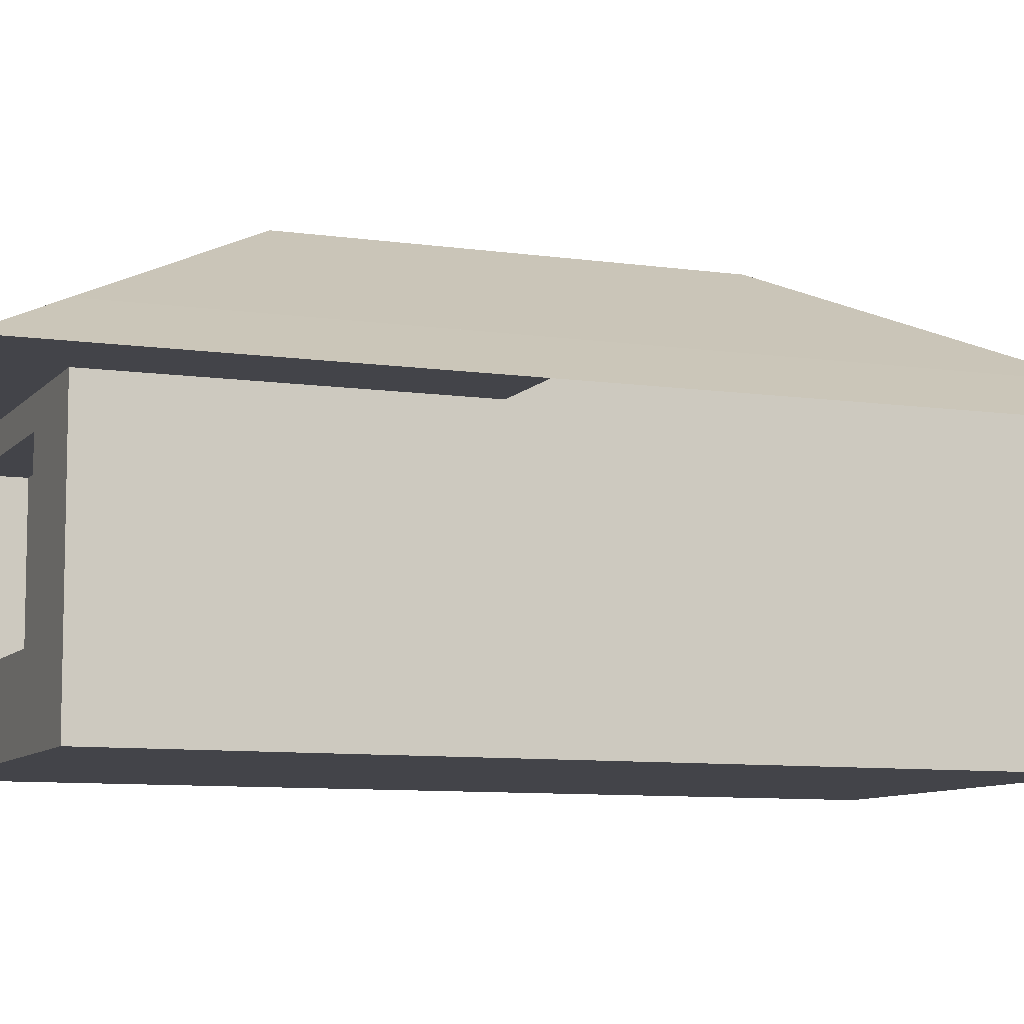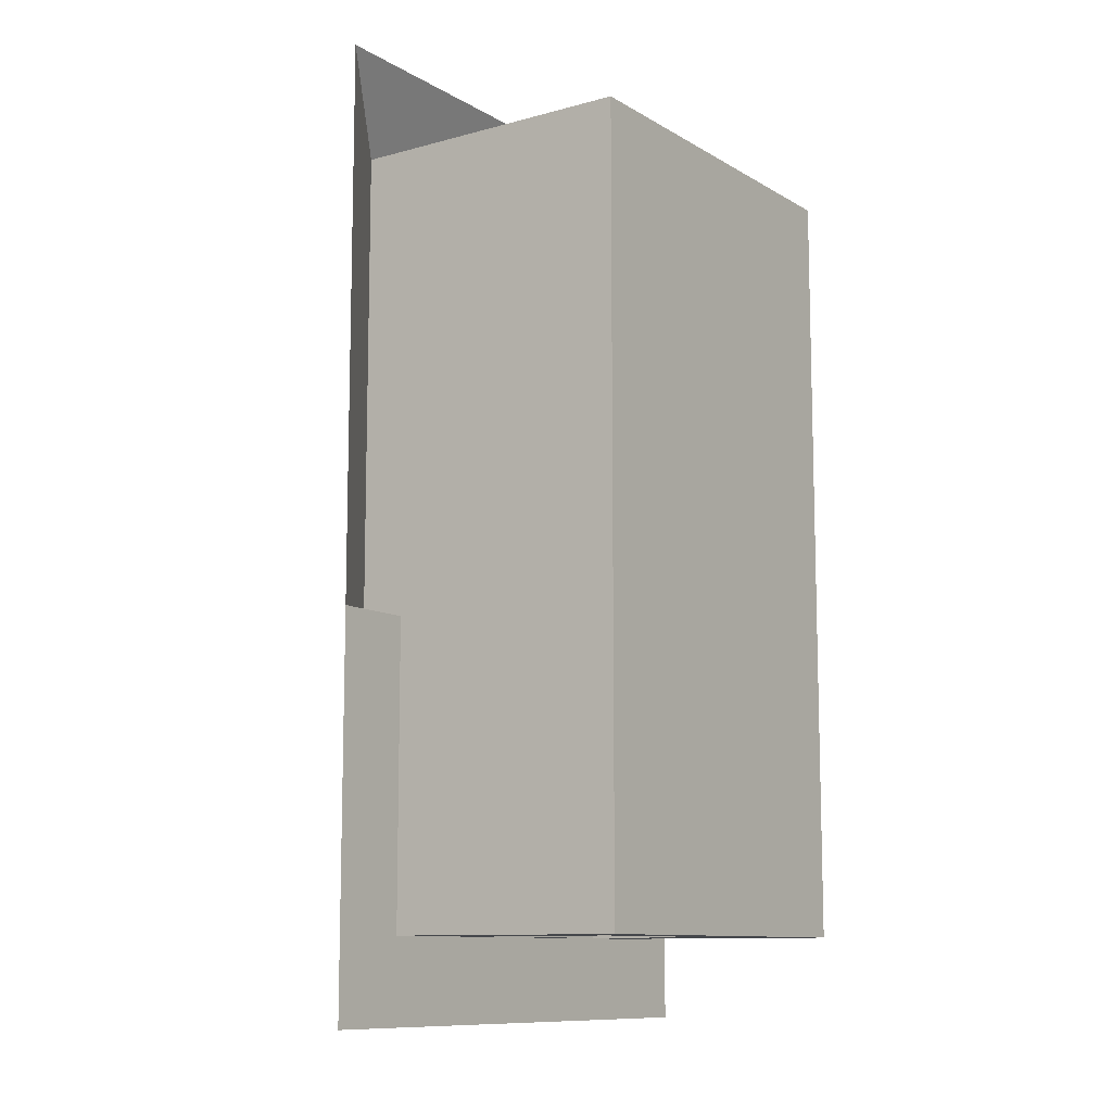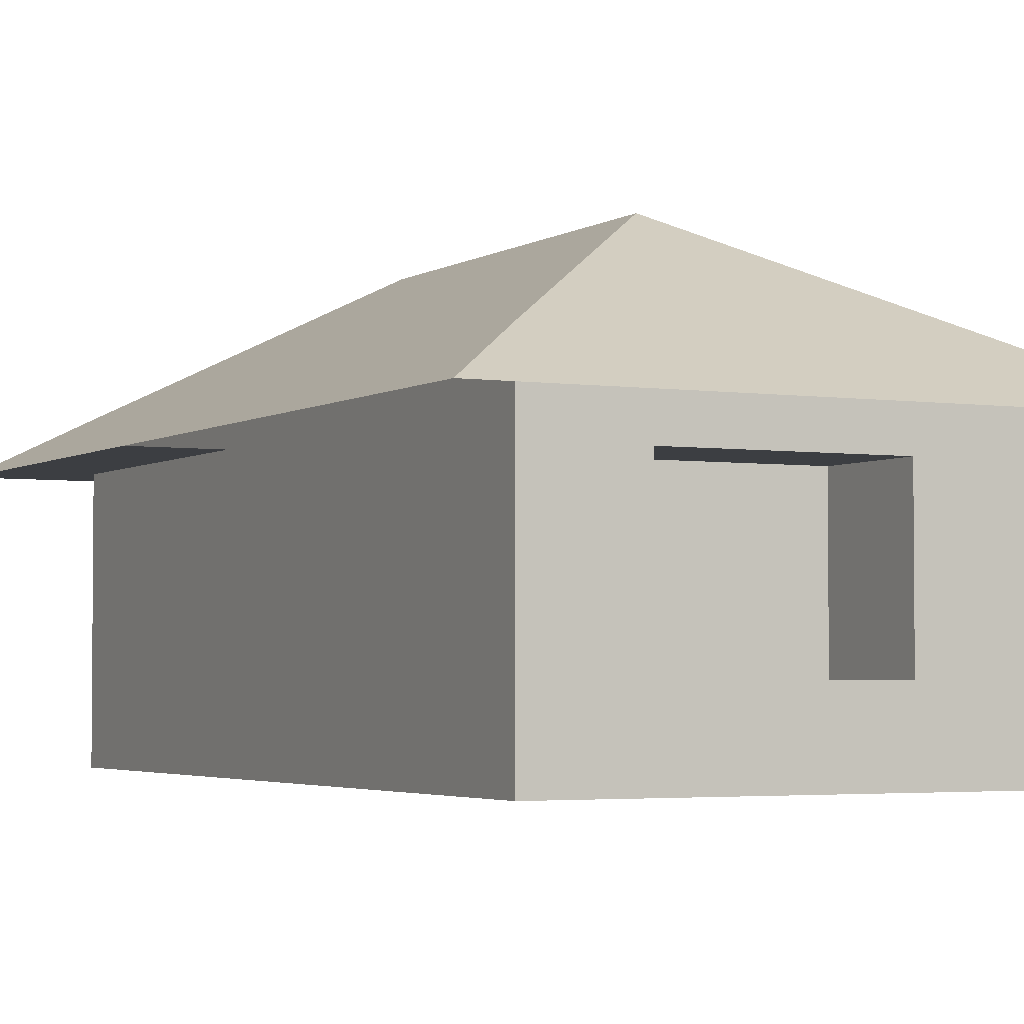
<metadata>
{"format":"obj","ext":"obj","renderer":"f3d","projection":"perspective","resolution":1024,"background":"white","views":[{"elev":-8.5,"azim":-111.9,"up":"+Y"},{"elev":-10.5,"azim":-55.2,"up":"+Z"},{"elev":-3.2,"azim":-27.0,"up":"+Y"}]}
</metadata>
<code>
o Cube
v 1 0 -1
v 1 0 1
v -1 0 1
v -1 0 -1
v 1 1.5 -1
v 1 1.5 1
v -1 1.5 1
v -1 1.5 -1
v -0 2.05 0
v 1.443 1.262 -1.436
v 1.443 1.262 1.429
v -1.422 1.262 1.429
v -1.422 1.262 -1.436
v 1 0 -3
v -1 0 -3
v 1 1.5 -3
v -1 1.5 -3
v -0 2.05 -2
v 1.443 1.262 -3.436
v -1.422 1.262 -3.436
v 1 0 0
v 0 0 -1
v 1 0.75 -1
v 0 0 1
v 1 0.75 1
v -1 0 -0
v -1 0.75 1
v -1 0.75 -1
v 1 1.5 1e-06
v 1 1.5 -2
v -1e-06 1.5 1
v -1 1.5 -0
v 0.5 1.775 -0.5
v -0.5 1.775 -0.5
v -0.5 1.775 0.5
v 0.5 1.775 0.5
v 1.443 1.262 -0.003761
v 0.01038 1.262 -1.436
v 0.01038 1.262 1.429
v -1.422 1.262 -0.003762
v -1.211 1.381 1.214
v -1.211 1.381 -1.218
v 1.221 1.381 1.214
v 1.221 1.381 -1.218
v 0 0 -3
v 1 0.75 -3
v -1 0.75 -3
v 0 1.5 -3
v 0.5 1.775 -2.5
v -0.5 1.775 -2.5
v 0.01038 1.262 -3.436
v -1.211 1.381 -3.218
v 1.221 1.381 -3.218
v 1.443 1.262 -2.436
v -1.422 1.262 -2.436
v -1 1.5 -2
v -0 2.05 -1
v -1 0 -2
v 1 0 -2
v 0 0 -0
v 1 0.75 0
v -1 0.75 -0
v 0.01038 1.262 -2.436
v -1.211 1.381 -2.218
v -1.211 1.381 -0.001881
v 0.005188 1.381 1.214
v 1.221 1.381 -2.218
v 1.221 1.381 -0.00188
v -0 0.75 0.4761
v 0.005189 1.381 -3.218
v -0.5 1.775 -1.5
v 0.5 1.775 -1.5
v -1 0.75 -2
v 1 0.75 -2
v 0 0 -2
v 1 0 0.5
v -0.5 0 -1
v 1 1.125 -1
v -0.5 0 1
v 1 1.125 1
v -1 0 -0.5
v -1 1.125 1
v -1 1.125 -1
v 1 1.5 0.5
v 1 1.5 -1.5
v -0.5 1.5 1
v -1 1.5 -0.5
v 0.75 1.638 -0.75
v -0.75 1.638 -0.75
v -0.25 1.913 0.25
v 0.25 1.913 0.25
v 1.443 1.262 0.7124
v -0.7058 1.262 -1.436
v -0.7058 1.262 1.429
v -1.422 1.262 -0.7199
v -1.105 1.44 1.107
v -1.316 1.321 -1.327
v 1.111 1.44 1.107
v 1.332 1.321 -1.327
v -0.5 0 -3
v 1 1.125 -3
v -1 1.125 -3
v -0.5 1.5 -3
v 0.75 1.638 -2.75
v -0.75 1.638 -2.75
v -0.7058 1.262 -3.436
v -1.316 1.321 -3.327
v 1.332 1.321 -3.327
v 1.443 1.262 -2.936
v -1.422 1.262 -1.936
v -1 1.5 -2.5
v -0 2.05 -1.5
v -1 0 -1.5
v 1 0 -2.5
v 1 0 -0.5
v 0.5 0 -1
v 1 0.375 -1
v 0.5 0 1
v 1 0.375 1
v -1 0 0.5
v -1 0.375 1
v -1 0.375 -1
v 1 1.5 -0.5
v 1 1.5 -2.5
v 0.5 1.5 1
v -1 1.5 0.5
v 0.25 1.913 -0.25
v -0.25 1.913 -0.25
v -0.75 1.638 0.75
v 0.75 1.638 0.75
v 1.443 1.262 -0.7199
v 0.7265 1.262 -1.436
v 0.7265 1.262 1.429
v -1.422 1.262 0.7124
v -1.316 1.321 1.321
v -1.105 1.44 -1.109
v 1.332 1.321 1.321
v 1.111 1.44 -1.109
v 0.5 0 -3
v 1 0.375 -3
v -1 0.375 -3
v 0.5 1.5 -3
v 0.25 1.913 -2.25
v -0.25 1.913 -2.25
v 0.7265 1.262 -3.436
v -1.105 1.44 -3.109
v 1.111 1.44 -3.109
v 1.443 1.262 -1.936
v -1.422 1.262 -2.936
v -1 1.5 -1.5
v -0 2.05 -0.5
v -1 0 -2.5
v 1 0 -1.5
v -0.5 0 -0
v 0.5 0 -0
v 0 0 -0.5
v 0 0 0.5
v 1 0.75 0.5
v 1 0.375 0
v 1 1.125 0
v -0.5 0.75 1
v 0.5 0.75 1
v -0 0.375 1
v -0 1.125 1
v -1 0.75 -0.5
v -1 0.75 0.5
v -1 0.375 -0
v -1 1.125 -0
v 0.01038 1.262 -2.936
v 0.01038 1.262 -1.936
v 0.7265 1.262 -2.436
v -0.7058 1.262 -2.436
v -0.5 1.775 0
v -0.75 1.638 -0.25
v -0.75 1.638 0.25
v -0 1.775 0.5
v -0.25 1.638 0.75
v 0.25 1.638 0.75
v -1.211 1.381 -2.718
v -1.211 1.381 -1.718
v -1.316 1.321 -2.327
v -1.105 1.44 -2.109
v 0.5 1.775 0
v 0.75 1.638 0.25
v 0.75 1.638 -0.25
v -1.316 1.321 -0.002822
v -1.105 1.44 -0.000941
v -1.211 1.381 0.6062
v -1.211 1.381 -0.61
v 0.007783 1.321 1.321
v 0.002594 1.44 1.107
v 0.6133 1.381 1.214
v -0.6029 1.381 1.214
v 1.221 1.381 -2.718
v 1.221 1.381 -1.718
v 1.111 1.44 -2.109
v 1.332 1.321 -2.327
v 1.332 1.321 -0.002821
v 1.111 1.44 -0.00094
v 1.221 1.381 -0.61
v 1.221 1.381 0.6062
v -0.5 0.75 -3
v 0.5 0.75 -3
v 0 1.125 -3
v 0 0.375 -3
v 0 1.775 -2.5
v 0.25 1.638 -2.75
v -0.25 1.638 -2.75
v 0.007784 1.321 -3.327
v 0.002595 1.44 -3.109
v -0.6029 1.381 -3.218
v 0.6133 1.381 -3.218
v -0.5 1.775 -2
v -0.5 1.775 -1
v -0.75 1.638 -1.75
v -0.25 1.913 -1.25
v 0.5 1.775 -2
v 0.5 1.775 -1
v 0.25 1.913 -1.25
v 0.75 1.638 -1.75
v -1 0.75 -2.5
v -1 0.75 -1.5
v -1 0.375 -2
v -1 1.125 -2
v 1 0.75 -2.5
v 1 0.75 -1.5
v 1 1.125 -2
v 1 0.375 -2
v 0 0 -2.5
v 0 0 -1.5
v 0.5 0 -2
v -0.5 0 -2
v -0.5 0 0.5
v 1 1.125 0.5
v -0.5 1.125 1
v -1 1.125 -0.5
v -0.7058 1.262 -2.936
v -1.105 1.44 -2.609
v -1.316 1.321 -0.6649
v -0.6543 1.321 1.321
v 1.332 1.321 -2.827
v 1.332 1.321 0.6593
v -0.5 0.375 -3
v 0.6699 1.321 -3.327
v -0.25 1.913 -1.75
v 0.75 1.638 -2.25
v -1 1.125 -2.5
v 1 0.375 -2.5
v -0.5 0 -2.5
v -0.5 0 -0.5
v 0.5 0 -0.5
v 0.5 0 0.5
v 1 0.375 0.5
v 1 1.125 -0.5
v -0.5 0.375 1
v 0.5 0.375 1
v 0.5 1.125 1
v -1 0.375 -0.5
v -1 0.375 0.5
v -1 1.125 0.5
v 0.7265 1.262 -2.936
v 0.7265 1.262 -1.936
v -0.7058 1.262 -1.936
v -1.316 1.321 -2.827
v -1.316 1.321 -1.827
v -1.105 1.44 -1.609
v -1.316 1.321 0.6593
v -1.105 1.44 0.5531
v -1.105 1.44 -0.555
v 0.6699 1.321 1.321
v 0.5566 1.44 1.107
v -0.5514 1.44 1.107
v 1.111 1.44 -2.609
v 1.111 1.44 -1.609
v 1.332 1.321 -1.827
v 1.332 1.321 -0.6649
v 1.111 1.44 -0.555
v 1.111 1.44 0.5531
v -0.5 1.125 -3
v 0.5 1.125 -3
v 0.5 0.375 -3
v -0.6543 1.321 -3.327
v -0.5514 1.44 -3.109
v 0.5566 1.44 -3.109
v -0.75 1.638 -2.25
v -0.75 1.638 -1.25
v -0.25 1.913 -0.75
v 0.25 1.913 -1.75
v 0.25 1.913 -0.75
v 0.75 1.638 -1.25
v -1 0.375 -2.5
v -1 0.375 -1.5
v -1 1.125 -1.5
v 1 1.125 -2.5
v 1 1.125 -1.5
v 1 0.375 -1.5
v 0.5 0 -2.5
v 0.5 0 -1.5
v -0.5 0 -1.5
v 0 0.75 -2.792
v -0.5 0.75 -2.792
v 0.5 0.75 -2.792
v 0 1.125 -2.792
v 0 0.375 -2.792
v -0.5 0.375 -2.792
v -0.5 1.125 -2.792
v 0.5 1.125 -2.792
v 0.5 0.375 -2.792
v -0.5 0.75 0.4761
v 0.5 0.75 0.4761
v -0 0.375 0.4761
v -0 1.125 0.4761
v -0.5 1.125 0.4761
v -0.5 0.375 0.4761
v 0.5 0.375 0.4761
v 0.5 1.125 0.4761
v 0.4727 0 -1
v 0.4727 0 -0
v 0.4727 0.75 -1
v 0.4727 0.75 0
v 0.4727 1.125 -1
v 0.4727 0 -0.5
v 0.4727 0.375 -1
v 0.4727 0.75 -0.5
v 0.4727 0.375 0
v 0.4727 1.125 0
v 0.4727 0.375 -0.5
v 0.4727 1.125 -0.5
f 233 79 120
f 234 84 80
f 235 86 82
f 236 87 83
f 237 149 106
f 8 87 89
f 7 86 129
f 238 111 146
f 6 84 130
f 239 97 13
f 240 135 12
f 241 109 19
f 242 137 11
f 243 100 141
f 16 142 104
f 244 108 19
f 245 112 144
f 246 124 16
f 247 111 102
f 248 114 140
f 249 152 100
f 250 154 81
f 251 155 156
f 252 118 157
f 253 158 119
f 23 78 319
f 254 123 160
f 255 161 121
f 163 256 311
f 257 125 164
f 258 165 122
f 259 166 167
f 260 126 168
f 261 169 145
f 262 170 171
f 263 110 172
f 34 173 128
f 34 174 173
f 32 126 175
f 35 176 90
f 35 177 176
f 31 125 178
f 264 179 107
f 265 180 181
f 266 150 182
f 36 183 91
f 36 184 183
f 29 123 185
f 267 186 134
f 268 187 188
f 269 136 42
f 270 190 133
f 271 191 192
f 272 96 41
f 273 194 53
f 274 195 67
f 275 148 54
f 276 198 131
f 277 199 200
f 278 98 43
f 279 202 102
f 204 280 303
f 281 139 205
f 49 206 143
f 49 207 206
f 48 103 208
f 282 209 106
f 283 210 211
f 284 147 53
f 285 213 105
f 286 214 215
f 287 151 216
f 288 217 49
f 289 218 72
f 290 85 30
f 291 221 141
f 292 222 223
f 293 150 224
f 294 225 46
f 295 226 227
f 296 153 228
f 297 229 139
f 298 230 231
f 299 113 232
f 154 233 26
f 60 157 154
f 157 24 233
f 158 234 80
f 61 160 158
f 160 29 234
f 161 235 27
f 256 162 315
f 164 31 235
f 165 236 28
f 62 168 165
f 168 32 236
f 169 237 51
f 63 172 169
f 172 55 237
f 89 174 34
f 89 87 174
f 87 32 174
f 129 177 35
f 129 86 177
f 86 31 177
f 179 238 52
f 64 182 179
f 182 56 238
f 130 184 36
f 130 84 184
f 84 29 184
f 186 239 95
f 65 189 239
f 189 42 97
f 190 240 94
f 66 193 240
f 193 41 135
f 194 241 108
f 67 197 241
f 197 54 109
f 198 242 92
f 68 201 242
f 201 43 137
f 202 243 47
f 280 203 307
f 205 45 243
f 104 207 49
f 104 142 207
f 142 48 207
f 209 244 145
f 70 212 244
f 212 53 108
f 213 245 50
f 71 216 213
f 216 57 245
f 217 246 104
f 72 220 246
f 220 30 124
f 221 247 47
f 73 224 221
f 224 56 247
f 225 248 140
f 74 228 225
f 228 59 248
f 229 249 100
f 75 232 249
f 232 58 249
f 77 250 4
f 22 156 77
f 156 60 250
f 116 251 22
f 1 115 116
f 115 21 251
f 155 252 60
f 21 76 155
f 76 2 252
f 76 253 2
f 21 159 76
f 159 61 253
f 21 115 318
f 117 23 323
f 61 159 320
f 254 160 328
f 78 254 321
f 78 5 254
f 79 255 3
f 24 163 79
f 257 164 316
f 118 256 24
f 2 119 118
f 119 25 256
f 162 257 310
f 25 80 162
f 80 6 257
f 81 258 4
f 26 167 81
f 167 62 258
f 120 259 26
f 3 121 120
f 121 27 259
f 166 260 62
f 27 82 166
f 82 7 260
f 109 261 19
f 54 171 109
f 171 63 261
f 148 262 54
f 10 132 148
f 132 38 262
f 170 263 63
f 38 93 170
f 93 13 263
f 128 90 9
f 128 173 90
f 173 35 90
f 173 175 35
f 173 174 175
f 174 32 175
f 175 129 35
f 175 126 129
f 126 7 129
f 90 91 9
f 90 176 91
f 176 36 91
f 176 178 36
f 176 177 178
f 177 31 178
f 178 130 36
f 178 125 130
f 125 6 130
f 149 264 20
f 55 181 149
f 181 64 264
f 110 265 55
f 13 97 110
f 97 42 265
f 180 266 64
f 42 136 180
f 136 8 266
f 91 127 9
f 91 183 127
f 183 33 127
f 183 185 33
f 183 184 185
f 184 29 185
f 185 88 33
f 185 123 88
f 123 5 88
f 135 267 12
f 41 188 135
f 188 65 267
f 96 268 41
f 7 126 96
f 126 32 268
f 187 269 189
f 32 87 269
f 87 8 136
f 137 270 11
f 43 192 137
f 192 66 270
f 98 271 43
f 6 125 98
f 125 31 271
f 191 272 193
f 31 86 272
f 86 7 96
f 124 273 147
f 30 196 273
f 196 67 194
f 85 274 196
f 5 138 274
f 138 44 195
f 195 275 197
f 44 99 275
f 99 10 148
f 99 276 10
f 44 200 99
f 200 68 276
f 138 277 44
f 5 123 138
f 123 29 277
f 199 278 201
f 29 84 278
f 84 6 98
f 103 279 17
f 48 204 103
f 281 205 308
f 142 280 48
f 16 101 142
f 101 46 280
f 203 281 302
f 46 140 203
f 140 14 281
f 143 144 18
f 143 206 144
f 206 50 144
f 206 208 50
f 206 207 208
f 207 48 208
f 208 105 50
f 208 103 105
f 103 17 105
f 107 282 20
f 52 211 107
f 211 70 282
f 146 283 52
f 17 103 146
f 103 48 283
f 210 284 212
f 48 142 284
f 142 16 147
f 111 285 17
f 56 215 111
f 215 71 285
f 150 286 56
f 8 89 150
f 89 34 286
f 214 287 71
f 34 128 214
f 128 9 287
f 112 288 143
f 57 219 288
f 219 72 217
f 151 289 219
f 9 127 289
f 127 33 218
f 218 290 220
f 33 88 290
f 88 5 85
f 152 291 15
f 58 223 152
f 223 73 291
f 113 292 58
f 4 122 113
f 122 28 292
f 222 293 73
f 28 83 222
f 83 8 293
f 124 294 16
f 30 227 124
f 227 74 294
f 85 295 30
f 5 78 85
f 78 23 295
f 226 296 74
f 23 117 226
f 117 1 296
f 114 297 14
f 59 231 114
f 231 75 297
f 153 298 59
f 1 116 153
f 116 22 298
f 230 299 75
f 22 77 230
f 77 4 299
f 307 302 303
f 300 304 301
f 303 300 306
f 302 308 300
f 202 279 301
f 279 204 306
f 243 202 305
f 205 243 304
f 315 310 311
f 69 312 309
f 311 69 314
f 310 316 69
f 161 255 309
f 255 163 314
f 235 161 313
f 164 235 312
f 327 324 325
f 322 327 318
f 317 323 322
f 323 319 327
f 324 328 320
f 319 321 324
f 160 61 326
f 159 21 325
f 1 117 317
f 115 1 322
f 79 3 120
f 84 6 80
f 86 7 82
f 87 8 83
f 149 20 106
f 111 17 146
f 95 239 13
f 94 240 12
f 108 241 19
f 92 242 11
f 100 15 141
f 145 244 19
f 112 18 144
f 104 246 16
f 111 17 102
f 114 14 140
f 152 15 100
f 154 26 81
f 155 60 156
f 118 24 157
f 158 25 119
f 78 321 319
f 123 29 160
f 161 27 121
f 256 315 311
f 125 31 164
f 165 28 122
f 166 62 167
f 126 32 168
f 169 51 145
f 170 63 171
f 110 55 172
f 179 52 107
f 180 64 181
f 150 56 182
f 186 40 134
f 187 65 188
f 189 269 42
f 190 39 133
f 191 66 192
f 193 272 41
f 147 273 53
f 196 274 67
f 197 275 54
f 198 37 131
f 199 68 200
f 201 278 43
f 202 47 102
f 280 307 303
f 139 45 205
f 209 51 106
f 210 70 211
f 212 284 53
f 213 50 105
f 214 71 215
f 151 57 216
f 143 288 49
f 219 289 72
f 220 290 30
f 221 47 141
f 222 73 223
f 150 56 224
f 101 294 46
f 226 74 227
f 153 59 228
f 229 45 139
f 230 75 231
f 113 58 232
f 233 120 26
f 157 233 154
f 24 79 233
f 25 158 80
f 160 234 158
f 29 84 234
f 235 82 27
f 162 310 315
f 31 86 235
f 236 83 28
f 168 236 165
f 32 87 236
f 237 106 51
f 172 237 169
f 55 149 237
f 238 146 52
f 182 238 179
f 56 111 238
f 40 186 95
f 186 65 239
f 239 189 97
f 39 190 94
f 190 66 240
f 240 193 135
f 53 194 108
f 194 67 241
f 241 197 109
f 37 198 92
f 198 68 242
f 242 201 137
f 243 141 47
f 203 302 307
f 45 100 243
f 51 209 145
f 209 70 244
f 244 212 108
f 245 144 50
f 216 245 213
f 57 112 245
f 49 217 104
f 217 72 246
f 246 220 124
f 247 102 47
f 224 247 221
f 56 111 247
f 46 225 140
f 228 248 225
f 59 114 248
f 45 229 100
f 229 75 249
f 58 152 249
f 250 81 4
f 156 250 77
f 60 154 250
f 251 156 22
f 115 251 116
f 21 155 251
f 252 157 60
f 76 252 155
f 2 118 252
f 253 119 2
f 159 253 76
f 61 158 253
f 115 322 318
f 23 319 323
f 159 325 320
f 160 326 328
f 254 328 321
f 5 123 254
f 255 121 3
f 163 255 79
f 164 312 316
f 256 163 24
f 119 256 118
f 25 162 256
f 257 316 310
f 80 257 162
f 6 125 257
f 258 122 4
f 167 258 81
f 62 165 258
f 259 167 26
f 121 259 120
f 27 166 259
f 260 168 62
f 82 260 166
f 7 126 260
f 261 145 19
f 171 261 109
f 63 169 261
f 262 171 54
f 132 262 148
f 38 170 262
f 263 172 63
f 93 263 170
f 13 110 263
f 264 107 20
f 181 264 149
f 64 179 264
f 265 181 55
f 97 265 110
f 42 180 265
f 266 182 64
f 136 266 180
f 8 150 266
f 267 134 12
f 188 267 135
f 65 186 267
f 268 188 41
f 126 268 96
f 32 187 268
f 65 187 189
f 187 32 269
f 269 87 136
f 270 133 11
f 192 270 137
f 66 190 270
f 271 192 43
f 125 271 98
f 31 191 271
f 66 191 193
f 191 31 272
f 272 86 96
f 16 124 147
f 124 30 273
f 273 196 194
f 30 85 196
f 85 5 274
f 274 138 195
f 67 195 197
f 195 44 275
f 275 99 148
f 276 131 10
f 200 276 99
f 68 198 276
f 277 200 44
f 123 277 138
f 29 199 277
f 68 199 201
f 199 29 278
f 278 84 98
f 279 102 17
f 204 279 103
f 205 304 308
f 280 204 48
f 101 280 142
f 46 203 280
f 281 308 302
f 140 281 203
f 14 139 281
f 282 106 20
f 211 282 107
f 70 209 282
f 283 211 52
f 103 283 146
f 48 210 283
f 70 210 212
f 210 48 284
f 284 142 147
f 285 105 17
f 215 285 111
f 71 213 285
f 286 215 56
f 89 286 150
f 34 214 286
f 287 216 71
f 128 287 214
f 9 151 287
f 18 112 143
f 112 57 288
f 288 219 217
f 57 151 219
f 151 9 289
f 289 127 218
f 72 218 220
f 218 33 290
f 290 88 85
f 291 141 15
f 223 291 152
f 73 221 291
f 292 223 58
f 122 292 113
f 28 222 292
f 293 224 73
f 83 293 222
f 8 150 293
f 294 101 16
f 227 294 124
f 74 225 294
f 295 227 30
f 78 295 85
f 23 226 295
f 296 228 74
f 117 296 226
f 1 153 296
f 297 139 14
f 231 297 114
f 75 229 297
f 298 231 59
f 116 298 153
f 22 230 298
f 299 232 75
f 77 299 230
f 4 113 299
f 302 300 303
f 304 305 301
f 300 301 306
f 308 304 300
f 279 306 301
f 204 303 306
f 202 301 305
f 243 305 304
f 310 69 311
f 312 313 309
f 69 309 314
f 316 312 69
f 255 314 309
f 163 311 314
f 161 309 313
f 235 313 312
f 324 320 325
f 327 325 318
f 323 327 322
f 319 324 327
f 328 326 320
f 321 328 324
f 61 320 326
f 21 318 325
f 117 323 317
f 1 317 322

</code>
